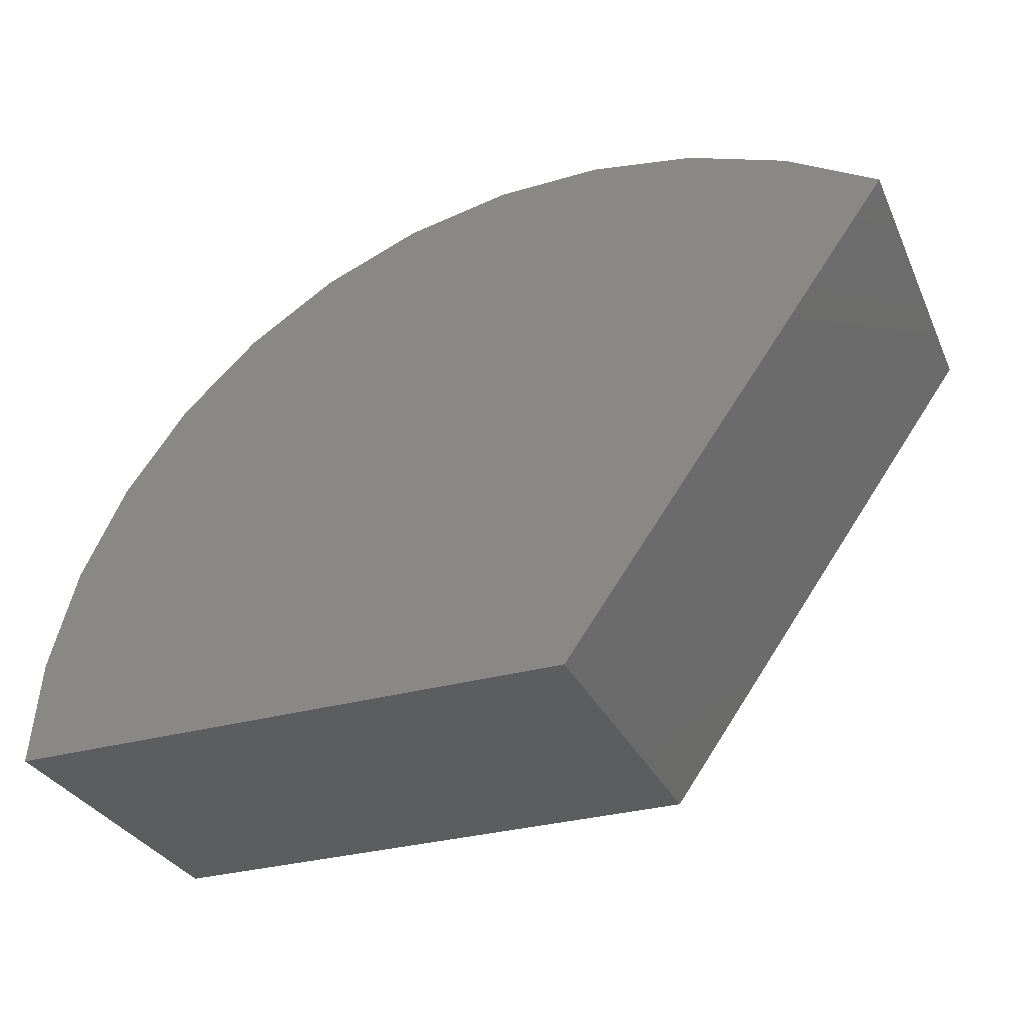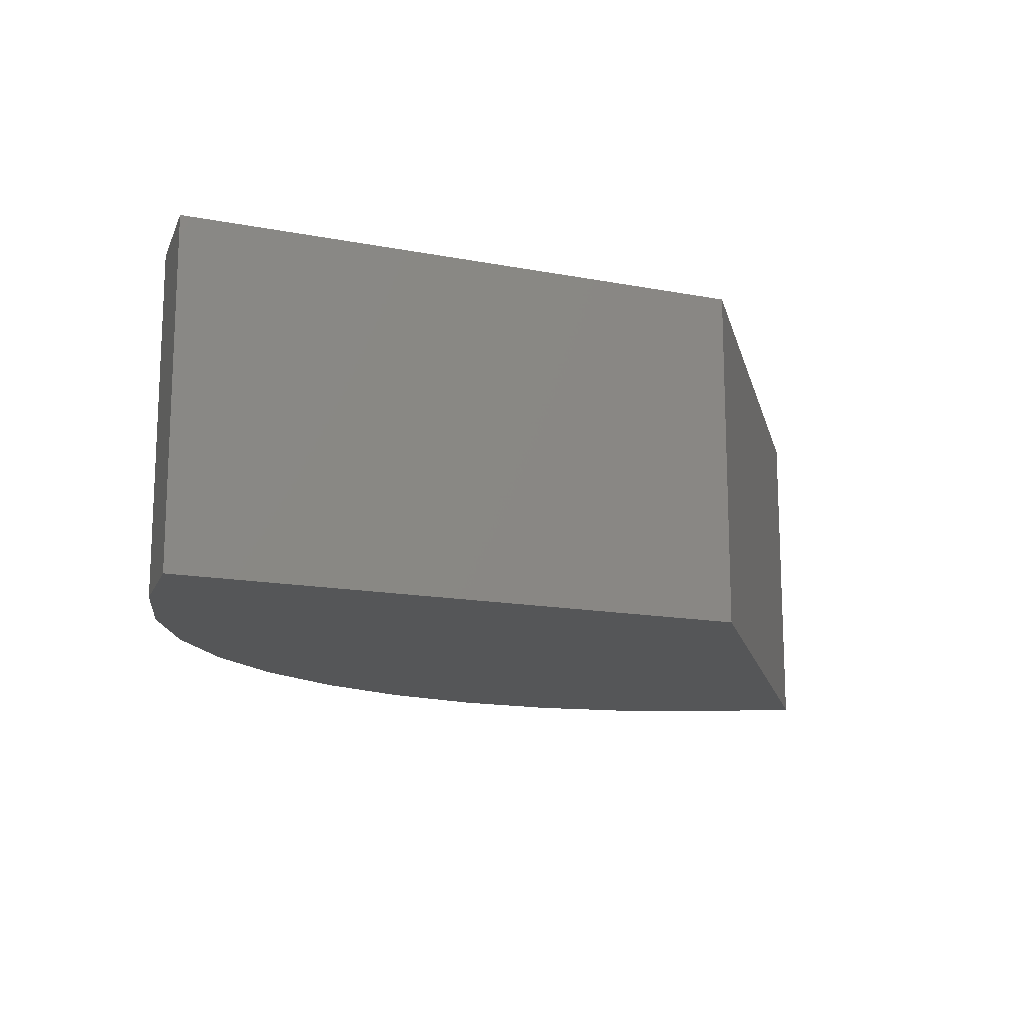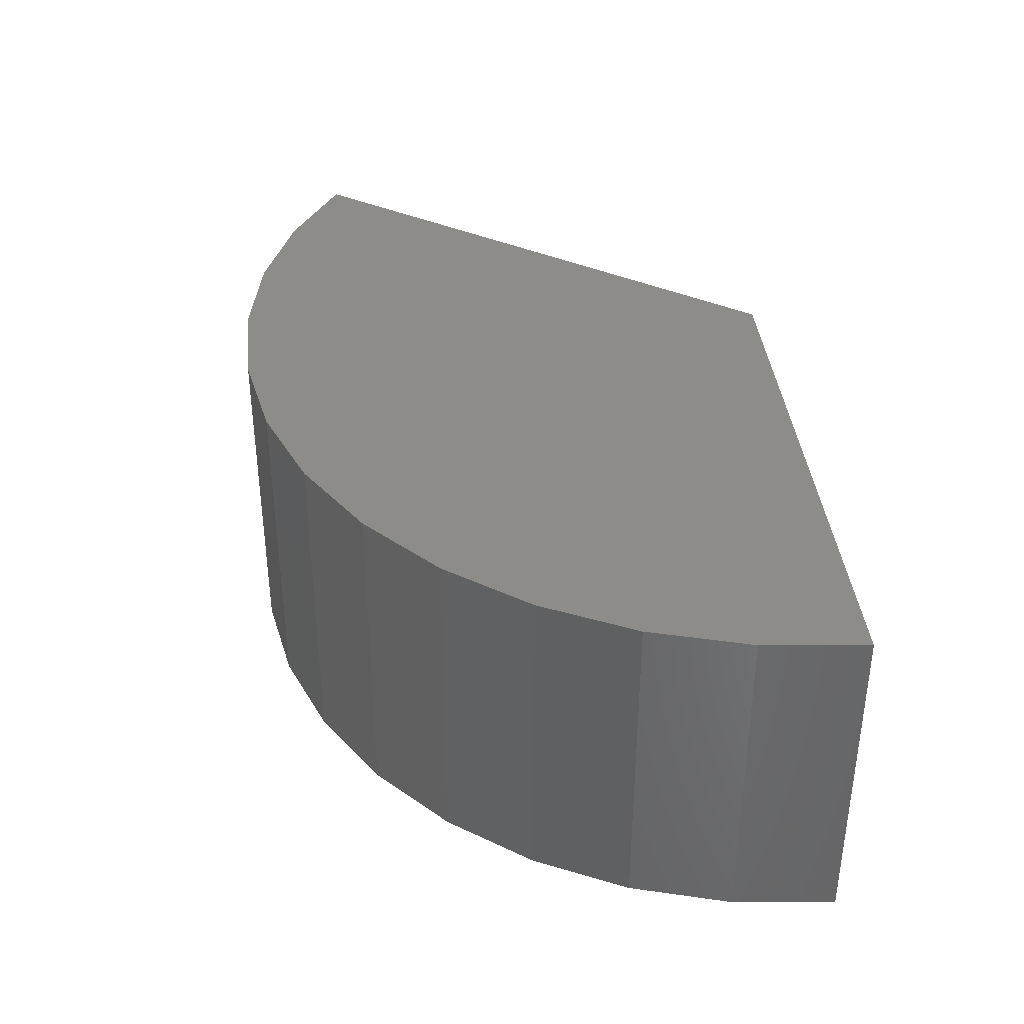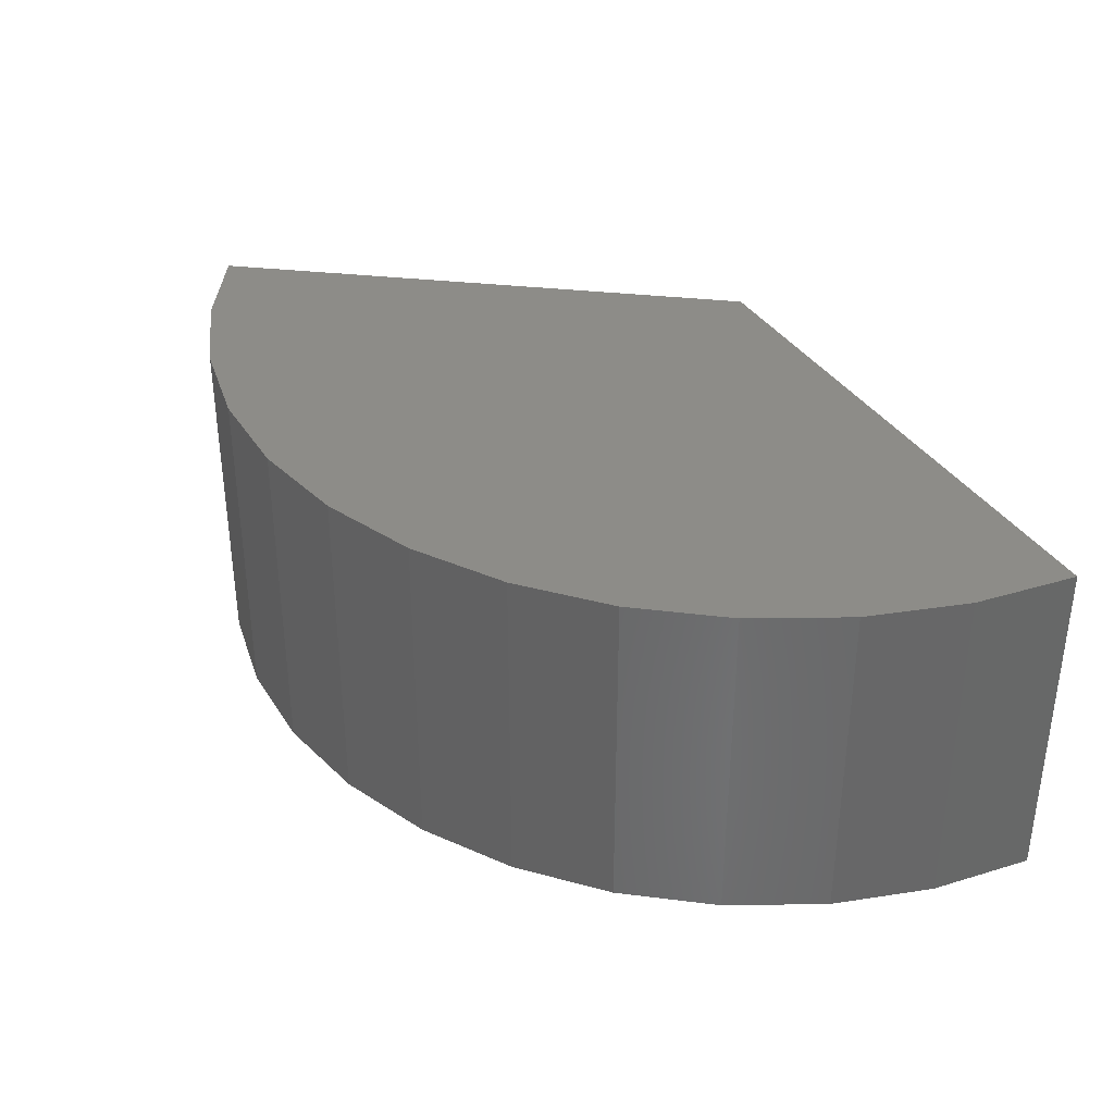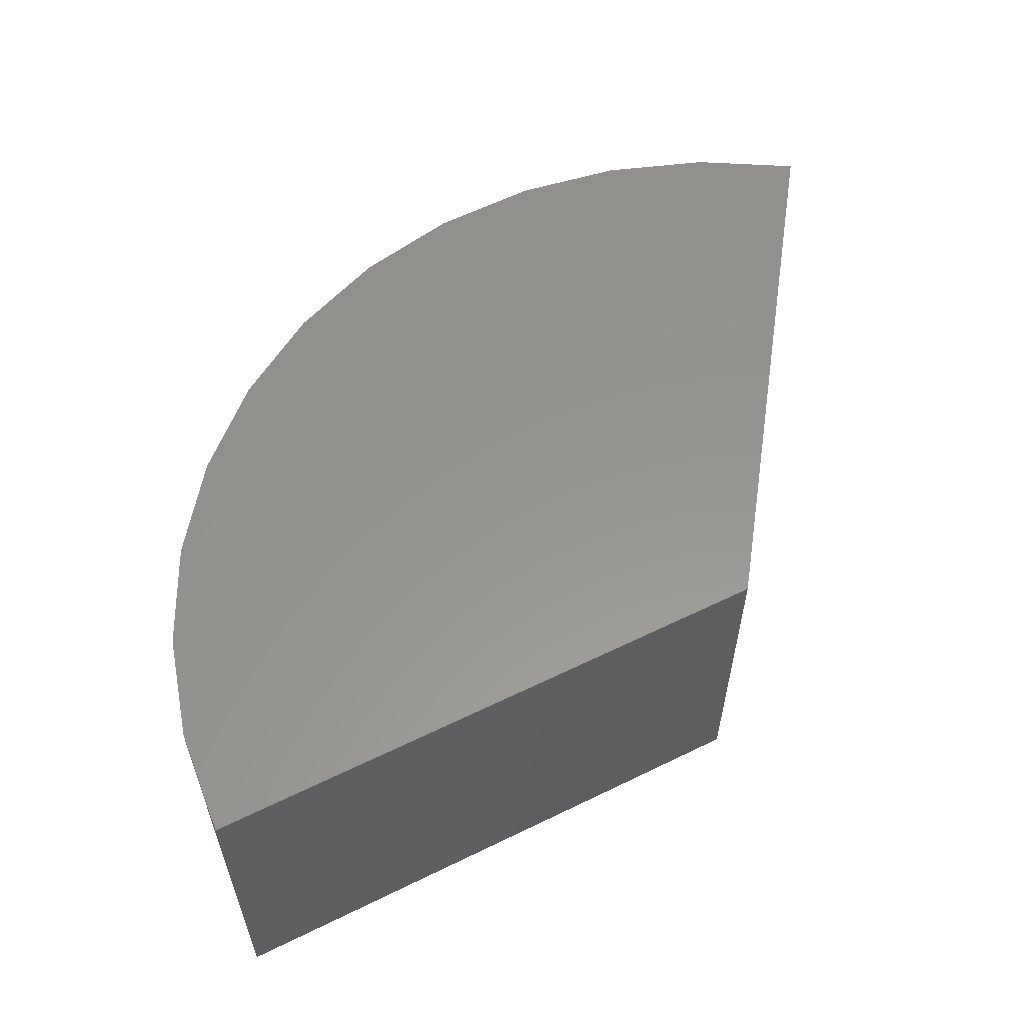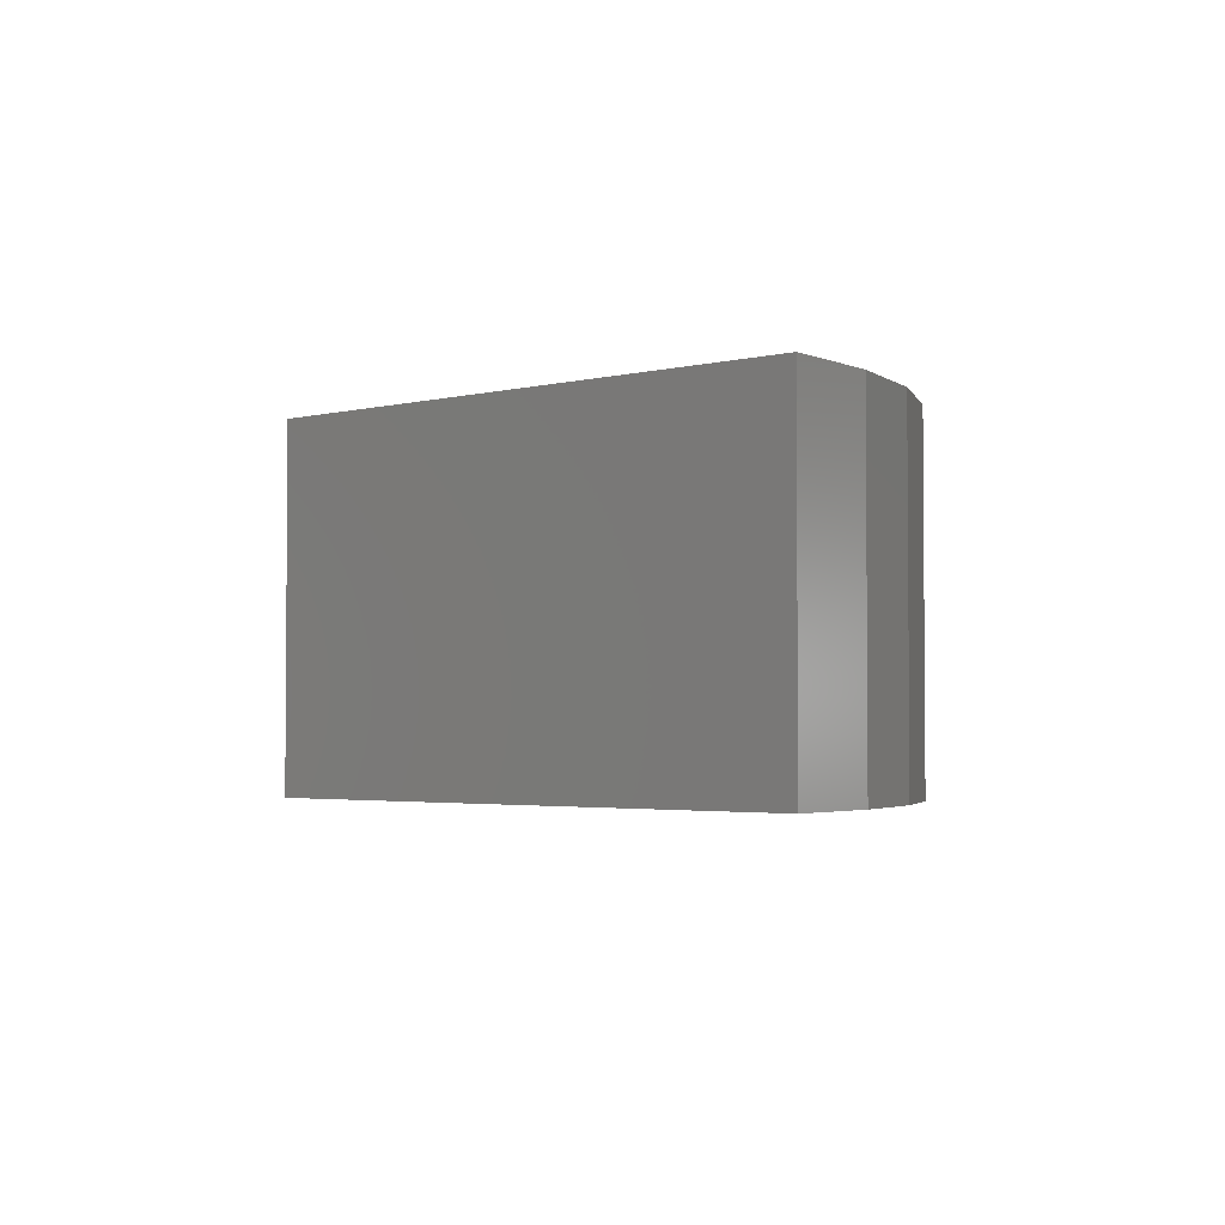
<metadata>
{"format":"stl","ext":"stl","renderer":"f3d","projection":"perspective","resolution":1024,"background":"white","views":[{"elev":-31.3,"azim":-158.3,"up":"+Z"},{"elev":-14.8,"azim":157.6,"up":"+Y"},{"elev":37.2,"azim":84.7,"up":"+Y"},{"elev":35.3,"azim":62.8,"up":"+Y"},{"elev":57.5,"azim":153.1,"up":"+Y"},{"elev":-2.8,"azim":-84.7,"up":"+Y"}]}
</metadata>
<code>
# stl→obj: 28 verts, 52 faces
v -0.75 0 0
v -1.187 0 0.6095
v -0.75 0.45 0
v -1.187 0.45 0.6095
v 0 0 0
v 0 0.45 0
v -0.2919 0.45 0.5938
v -0.1916 0.45 0.5007
v -0.1099 0.45 0.3909
v -0.04954 0.45 0.2681
v -0.01249 0.45 0.1363
v -0.5344 0.45 0.7183
v -0.8054 0.45 0.748
v -0.6685 0.45 0.7456
v -0.9404 0.45 0.7254
v -0.4075 0.45 0.6672
v -1.069 0.45 0.6788
v -1.069 0 0.6788
v -0.9404 0 0.7254
v -0.8054 0 0.748
v -0.6685 0 0.7456
v -0.5344 0 0.7183
v -0.4075 0 0.6672
v -0.2919 0 0.5938
v -0.1916 0 0.5007
v -0.1099 0 0.3909
v -0.04954 0 0.2681
v -0.01249 0 0.1363
f 1 2 3
f 3 2 4
f 1 3 5
f 5 3 6
f 3 4 7
f 3 7 8
f 3 8 9
f 3 9 10
f 3 10 11
f 3 11 6
f 12 13 14
f 13 12 15
f 15 12 16
f 15 16 17
f 17 16 7
f 17 7 4
f 4 2 17
f 17 2 18
f 17 18 15
f 15 18 19
f 15 19 13
f 13 19 20
f 13 20 14
f 14 20 21
f 14 21 12
f 12 21 22
f 12 22 16
f 16 22 23
f 16 23 7
f 7 23 24
f 7 24 8
f 8 24 25
f 8 25 9
f 9 25 26
f 9 26 10
f 10 26 27
f 10 27 11
f 11 27 28
f 11 28 6
f 6 28 5
f 1 5 28
f 1 28 27
f 1 27 26
f 1 26 25
f 1 25 24
f 1 24 2
f 21 20 22
f 22 20 19
f 22 19 23
f 23 19 18
f 23 18 24
f 24 18 2

</code>
